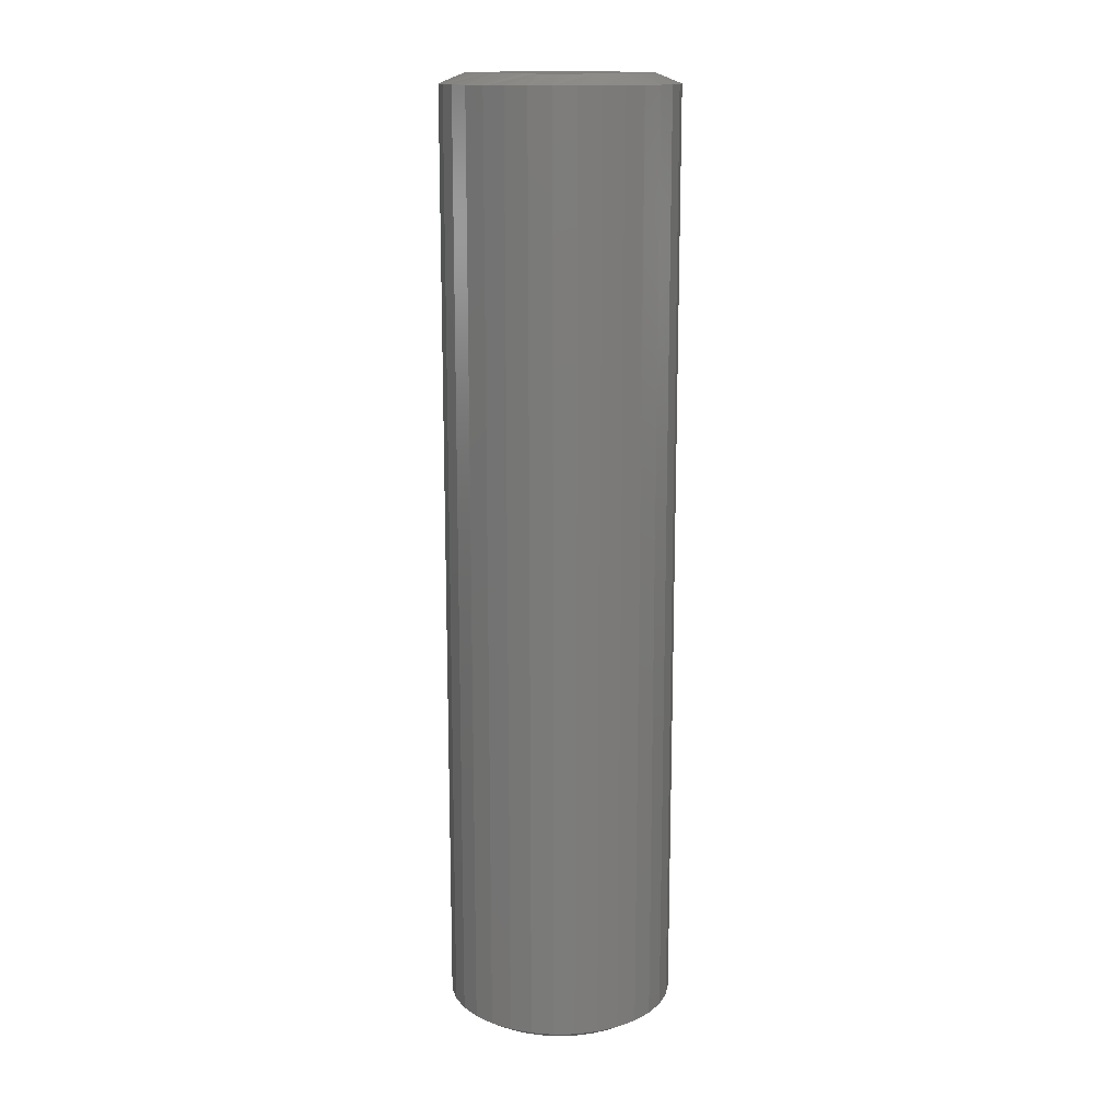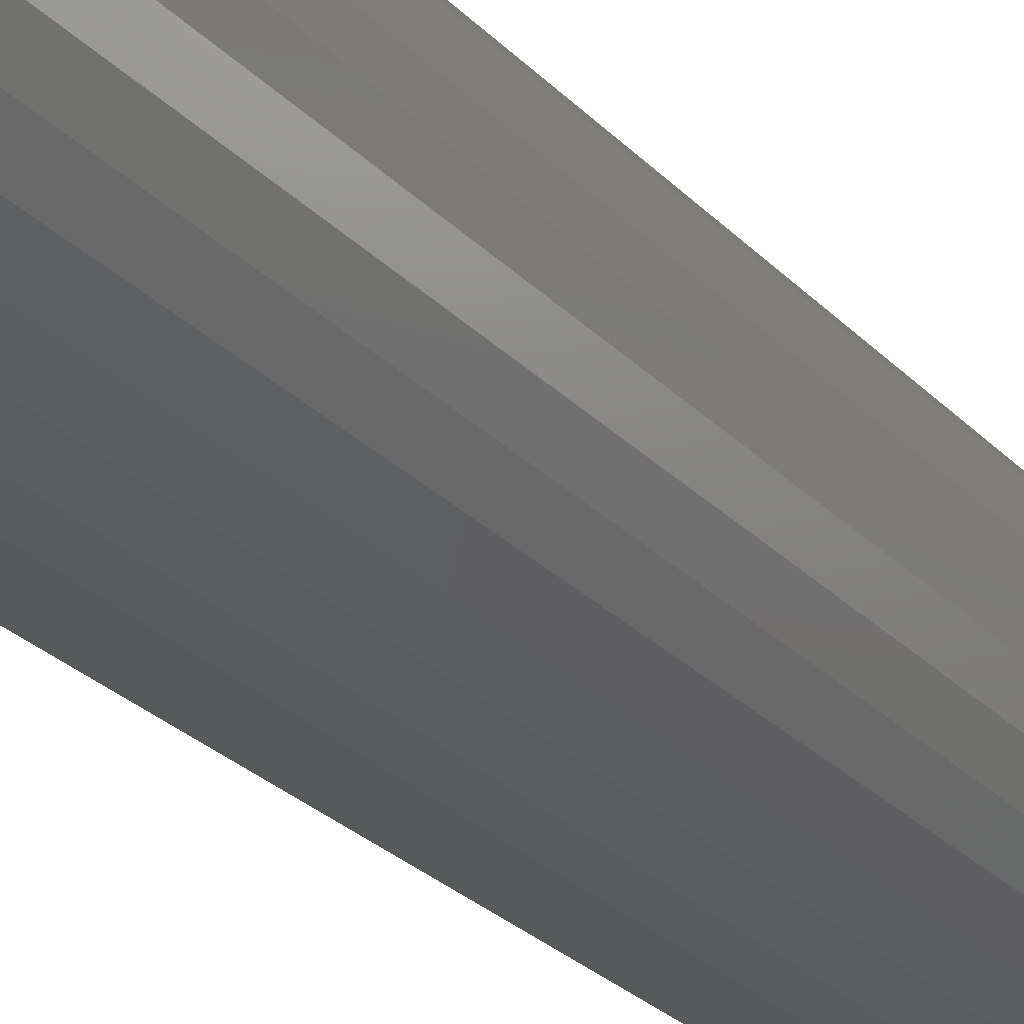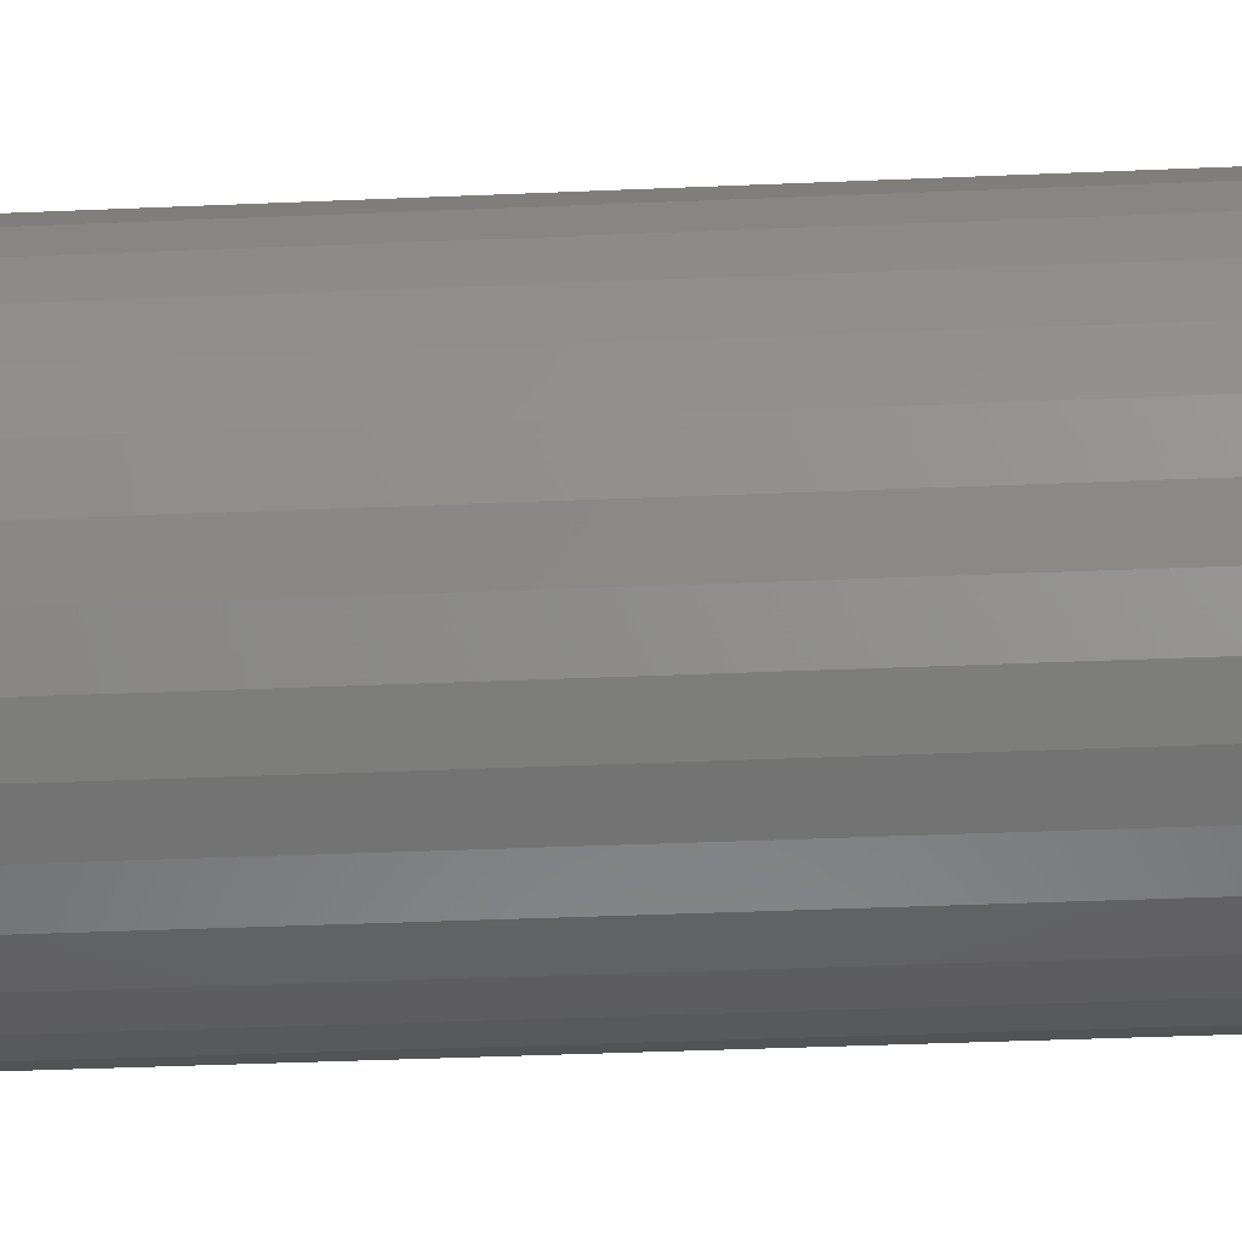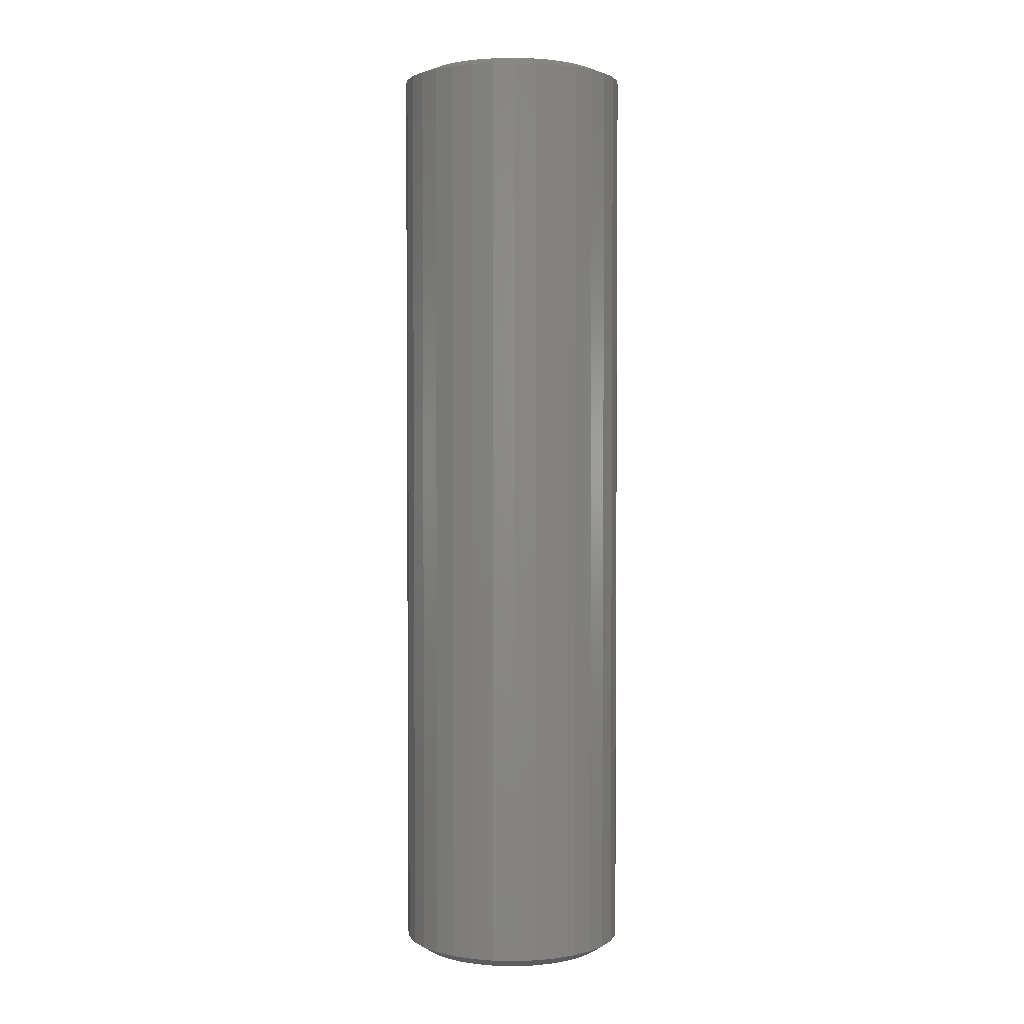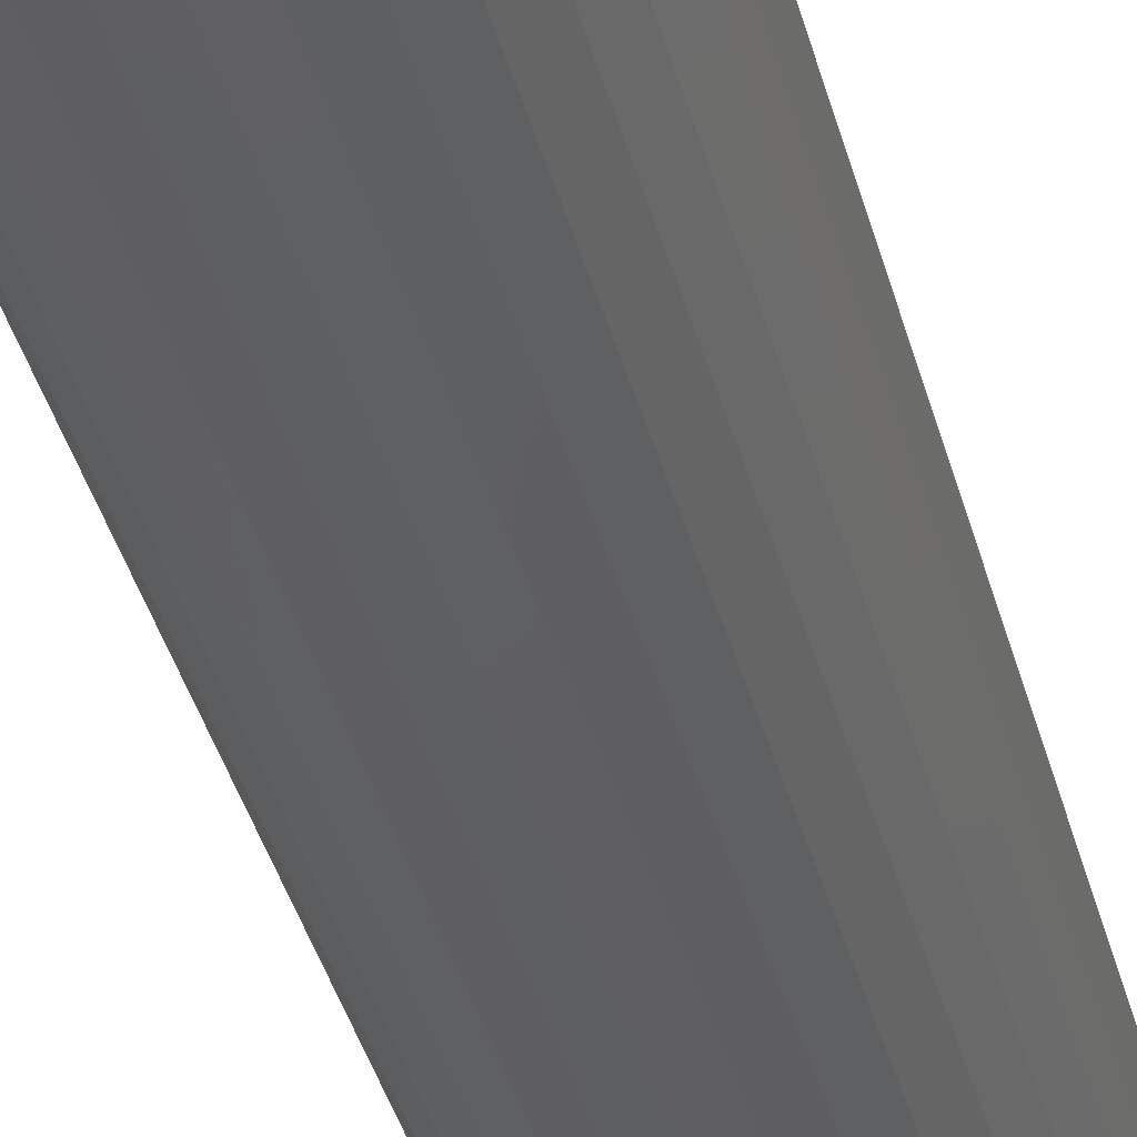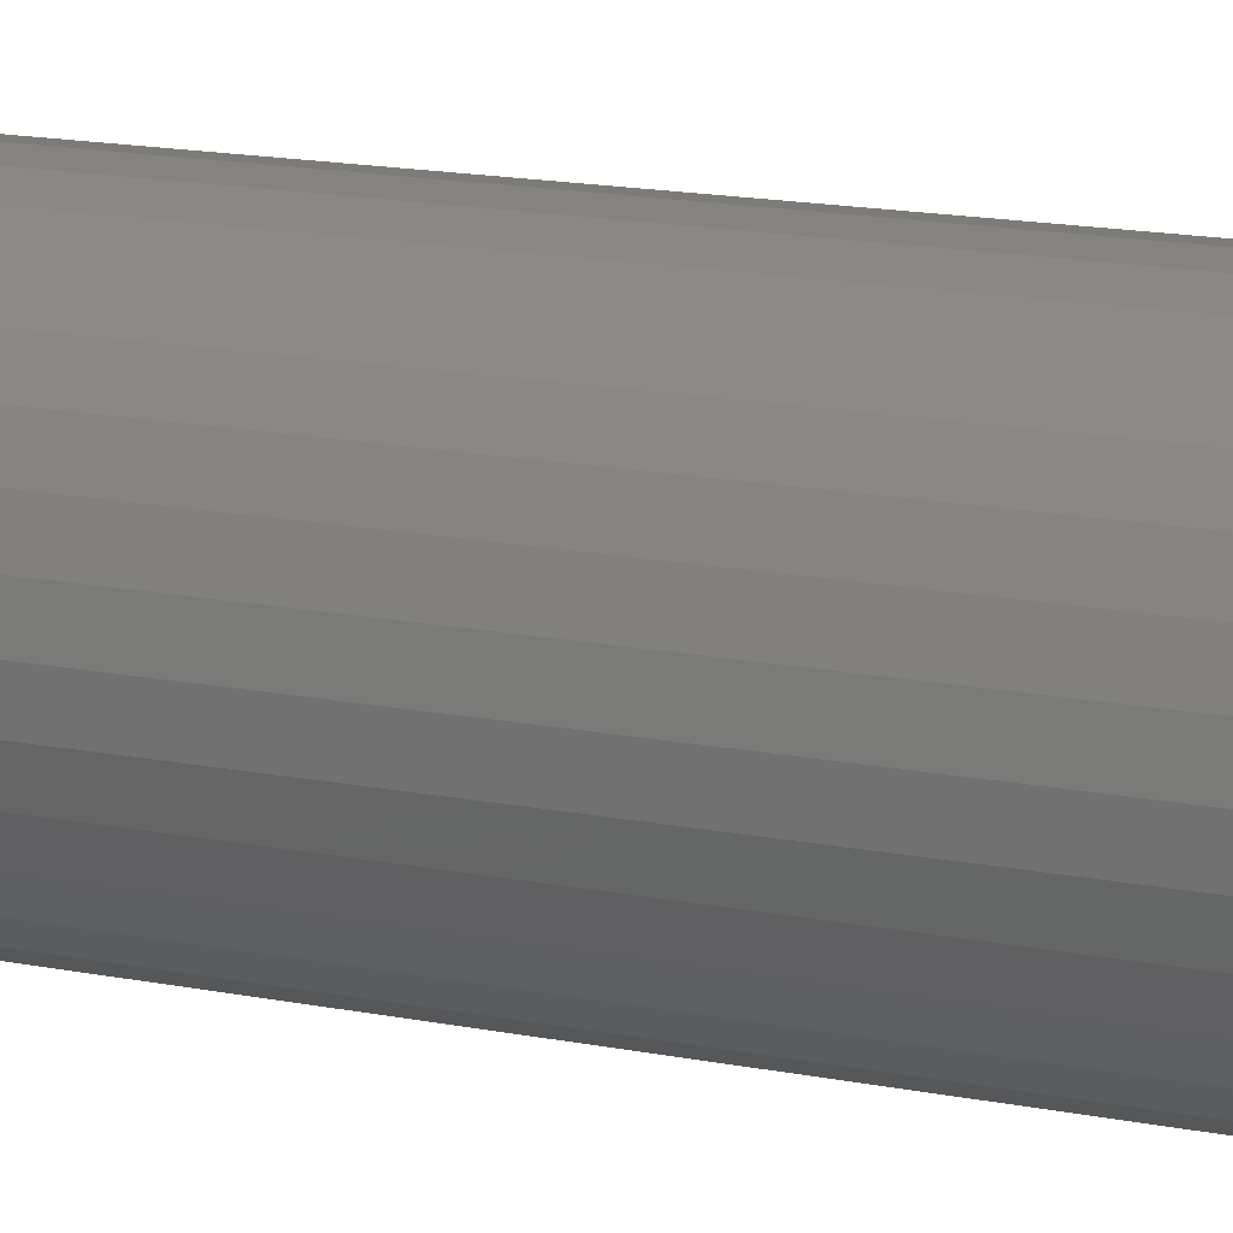
<metadata>
{"format":"stl","ext":"stl","renderer":"f3d","projection":"perspective","resolution":1024,"background":"white","views":[{"elev":14.9,"azim":70.8,"up":"+Y"},{"elev":-23.4,"azim":-150.2,"up":"+Z"},{"elev":-26.7,"azim":94.3,"up":"+Z"},{"elev":2.6,"azim":-170.1,"up":"+Y"},{"elev":-39.3,"azim":-165.5,"up":"+Z"},{"elev":13.4,"azim":116.1,"up":"+Z"}]}
</metadata>
<code>
# stl→obj: 130 verts, 256 faces
v 0.1835 0.7344 -6.671e-17
v 0.1835 -0.7344 -6.671e-17
v 0.18 0.7344 -0.03542
v 0.18 -0.7344 -0.03542
v 0.1696 0.7344 -0.06949
v 0.1696 -0.7344 -0.06949
v 0.1529 0.7344 -0.1009
v 0.1529 -0.7344 -0.1009
v 0.1303 0.7344 -0.1284
v 0.1303 -0.7344 -0.1284
v 0.1028 0.7344 -0.151
v 0.1028 -0.7344 -0.151
v 0.07138 0.7344 -0.1678
v 0.07138 -0.7344 -0.1678
v 0.03732 0.7344 -0.1781
v 0.03732 -0.7344 -0.1781
v 0.001891 0.7344 -0.1816
v 0.001891 -0.7344 -0.1816
v -0.03353 0.7344 -0.1781
v -0.03353 -0.7344 -0.1781
v -0.0676 0.7344 -0.1678
v -0.0676 -0.7344 -0.1678
v -0.09899 0.7344 -0.151
v -0.09899 -0.7344 -0.151
v -0.1265 0.7344 -0.1284
v -0.1265 -0.7344 -0.1284
v -0.1491 0.7344 -0.1009
v -0.1491 -0.7344 -0.1009
v -0.1659 0.7344 -0.06949
v -0.1659 -0.7344 -0.06949
v -0.1762 0.7344 -0.03542
v -0.1762 -0.7344 -0.03542
v -0.1797 0.7344 2.224e-17
v -0.1797 -0.7344 2.224e-17
v -0.1762 0.7344 0.03542
v -0.1762 -0.7344 0.03542
v -0.1659 0.7344 0.06949
v -0.1659 -0.7344 0.06949
v -0.1491 0.7344 0.1009
v -0.1491 -0.7344 0.1009
v -0.1265 0.7344 0.1284
v -0.1265 -0.7344 0.1284
v -0.09899 0.7344 0.151
v -0.09899 -0.7344 0.151
v -0.0676 0.7344 0.1678
v -0.0676 -0.7344 0.1678
v -0.03353 0.7344 0.1781
v -0.03353 -0.7344 0.1781
v 0.001891 0.7344 0.1816
v 0.001891 -0.7344 0.1816
v 0.03732 0.7344 0.1781
v 0.03732 -0.7344 0.1781
v 0.07138 0.7344 0.1678
v 0.07138 -0.7344 0.1678
v 0.1028 0.7344 0.151
v 0.1028 -0.7344 0.151
v 0.1303 0.7344 0.1284
v 0.1303 -0.7344 0.1284
v 0.1529 0.7344 0.1009
v 0.1529 -0.7344 0.1009
v 0.1696 0.7344 0.06949
v 0.1696 -0.7344 0.06949
v 0.18 0.7344 0.03542
v 0.18 -0.7344 0.03542
v -0.03711 0.75 0.1371
v -0.01126 0.75 0.1419
v 0.01504 0.75 0.1419
v 0.04089 0.75 0.1371
v -0.06163 0.75 0.1276
v 0.06542 0.75 0.1276
v 0.0297 0.75 -0.1398
v -0.02591 0.75 -0.1398
v 0.05643 0.75 -0.1317
v 0.001891 0.75 -0.1425
v -0.05265 0.75 -0.1317
v -0.07729 0.75 -0.1185
v 0.08107 0.75 -0.1185
v -0.09888 0.75 -0.1008
v 0.1027 0.75 -0.1008
v -0.1166 0.75 -0.07918
v 0.1204 0.75 -0.07918
v -0.1298 0.75 -0.05454
v 0.1336 0.75 -0.05454
v -0.1379 0.75 -0.0278
v 0.1417 0.75 -0.0278
v -0.1406 0.75 -1.558e-06
v 0.1444 0.75 -1.952e-17
v -0.1382 0.75 0.02619
v 0.142 0.75 0.02619
v -0.131 0.75 0.05148
v 0.1348 0.75 0.05148
v -0.1193 0.75 0.07502
v 0.1231 0.75 0.07503
v -0.1034 0.75 0.09601
v 0.1072 0.75 0.09601
v -0.08399 0.75 0.1137
v 0.08778 0.75 0.1137
v 0.01648 -0.75 0.1575
v -0.0127 -0.75 0.1575
v -0.04139 -0.75 0.1521
v 0.04517 -0.75 0.1521
v -0.0686 -0.75 0.1416
v 0.07238 -0.75 0.1416
v 0.06241 -0.75 -0.1461
v -0.02896 -0.75 -0.1551
v 0.03274 -0.75 -0.1551
v 0.001891 -0.75 -0.1581
v 0.09719 -0.75 0.1262
v -0.09341 -0.75 0.1262
v 0.1188 -0.75 0.1065
v -0.115 -0.75 0.1065
v 0.1363 -0.75 0.08325
v -0.1326 -0.75 0.08325
v 0.1494 -0.75 0.05713
v -0.1456 -0.75 0.05713
v 0.1573 -0.75 0.02906
v -0.1536 -0.75 0.02906
v 0.16 -0.75 -7.549e-18
v -0.1562 -0.75 -2.521e-06
v 0.157 -0.75 -0.03085
v -0.1532 -0.75 -0.03085
v 0.148 -0.75 -0.06052
v -0.1442 -0.75 -0.06052
v 0.1334 -0.75 -0.08786
v -0.1296 -0.75 -0.08786
v 0.1137 -0.75 -0.1118
v -0.1099 -0.75 -0.1118
v 0.08975 -0.75 -0.1315
v -0.08597 -0.75 -0.1315
v -0.05863 -0.75 -0.1461
f 1 2 3
f 3 2 4
f 3 4 5
f 5 4 6
f 5 6 7
f 7 6 8
f 7 8 9
f 9 8 10
f 9 10 11
f 11 10 12
f 11 12 13
f 13 12 14
f 13 14 15
f 15 14 16
f 15 16 17
f 17 16 18
f 17 18 19
f 19 18 20
f 19 20 21
f 21 20 22
f 21 22 23
f 23 22 24
f 23 24 25
f 25 24 26
f 25 26 27
f 27 26 28
f 27 28 29
f 29 28 30
f 29 30 31
f 31 30 32
f 31 32 33
f 33 32 34
f 33 34 35
f 35 34 36
f 35 36 37
f 37 36 38
f 37 38 39
f 39 38 40
f 39 40 41
f 41 40 42
f 41 42 43
f 43 42 44
f 43 44 45
f 45 44 46
f 45 46 47
f 47 46 48
f 47 48 49
f 49 48 50
f 49 50 51
f 51 50 52
f 51 52 53
f 53 52 54
f 53 54 55
f 55 54 56
f 55 56 57
f 57 56 58
f 57 58 59
f 59 58 60
f 59 60 61
f 61 60 62
f 61 62 63
f 63 62 64
f 63 64 1
f 1 64 2
f 65 66 67
f 68 65 67
f 69 65 68
f 70 69 68
f 71 72 73
f 74 72 71
f 72 75 73
f 73 75 76
f 73 76 77
f 77 76 78
f 77 78 79
f 79 78 80
f 79 80 81
f 81 80 82
f 81 82 83
f 83 82 84
f 83 84 85
f 85 84 86
f 85 86 87
f 87 86 88
f 87 88 89
f 89 88 90
f 89 90 91
f 91 90 92
f 91 92 93
f 93 92 94
f 93 94 95
f 95 94 96
f 95 96 97
f 97 96 69
f 97 69 70
f 80 23 25
f 82 29 84
f 75 17 19
f 76 23 78
f 23 80 78
f 77 7 9
f 73 13 71
f 13 74 71
f 81 7 79
f 7 77 79
f 17 75 72
f 17 72 74
f 15 17 74
f 74 13 15
f 1 3 83
f 1 83 85
f 1 85 87
f 86 84 29
f 86 29 31
f 86 31 33
f 29 82 27
f 27 82 80
f 27 80 25
f 23 76 21
f 21 76 75
f 21 75 19
f 13 73 11
f 11 73 77
f 11 77 9
f 7 81 5
f 5 81 83
f 5 83 3
f 93 55 57
f 89 91 61
f 70 49 51
f 70 51 53
f 53 55 70
f 70 55 97
f 95 97 55
f 55 93 95
f 66 45 47
f 47 49 66
f 66 49 67
f 96 39 41
f 41 43 96
f 96 43 69
f 43 45 69
f 69 45 65
f 45 66 65
f 35 37 90
f 90 37 92
f 37 39 92
f 92 39 94
f 39 96 94
f 49 70 68
f 49 68 67
f 33 35 90
f 33 90 88
f 33 88 86
f 87 89 61
f 87 61 63
f 87 63 1
f 61 91 59
f 59 91 93
f 59 93 57
f 98 99 100
f 98 100 101
f 101 100 102
f 101 102 103
f 104 105 106
f 106 105 107
f 103 102 108
f 108 102 109
f 108 109 110
f 110 109 111
f 110 111 112
f 112 111 113
f 112 113 114
f 114 113 115
f 114 115 116
f 116 115 117
f 116 117 118
f 118 117 119
f 118 119 120
f 120 119 121
f 120 121 122
f 122 121 123
f 122 123 124
f 124 123 125
f 124 125 126
f 126 125 127
f 126 127 128
f 128 127 129
f 128 129 104
f 104 129 130
f 104 130 105
f 127 24 129
f 16 14 106
f 106 14 104
f 6 124 8
f 124 6 122
f 122 6 4
f 122 4 120
f 120 4 2
f 120 2 118
f 123 28 125
f 28 123 30
f 30 123 121
f 30 121 32
f 32 121 119
f 32 119 34
f 24 127 26
f 26 127 125
f 26 125 28
f 20 130 22
f 22 130 129
f 22 129 24
f 130 20 105
f 105 20 18
f 105 18 107
f 107 18 16
f 107 16 106
f 10 128 12
f 12 128 104
f 12 104 14
f 128 10 126
f 126 10 8
f 126 8 124
f 58 56 110
f 110 60 58
f 54 52 103
f 103 56 54
f 108 56 103
f 108 110 56
f 52 50 98
f 101 52 98
f 101 103 52
f 48 46 100
f 99 48 100
f 99 50 48
f 98 50 99
f 44 42 109
f 102 44 109
f 102 46 44
f 100 46 102
f 40 38 113
f 111 40 113
f 111 42 40
f 109 42 111
f 113 38 115
f 115 38 36
f 115 36 117
f 117 36 34
f 117 34 119
f 110 112 60
f 60 112 114
f 60 114 62
f 62 114 116
f 62 116 64
f 64 116 118
f 64 118 2

</code>
